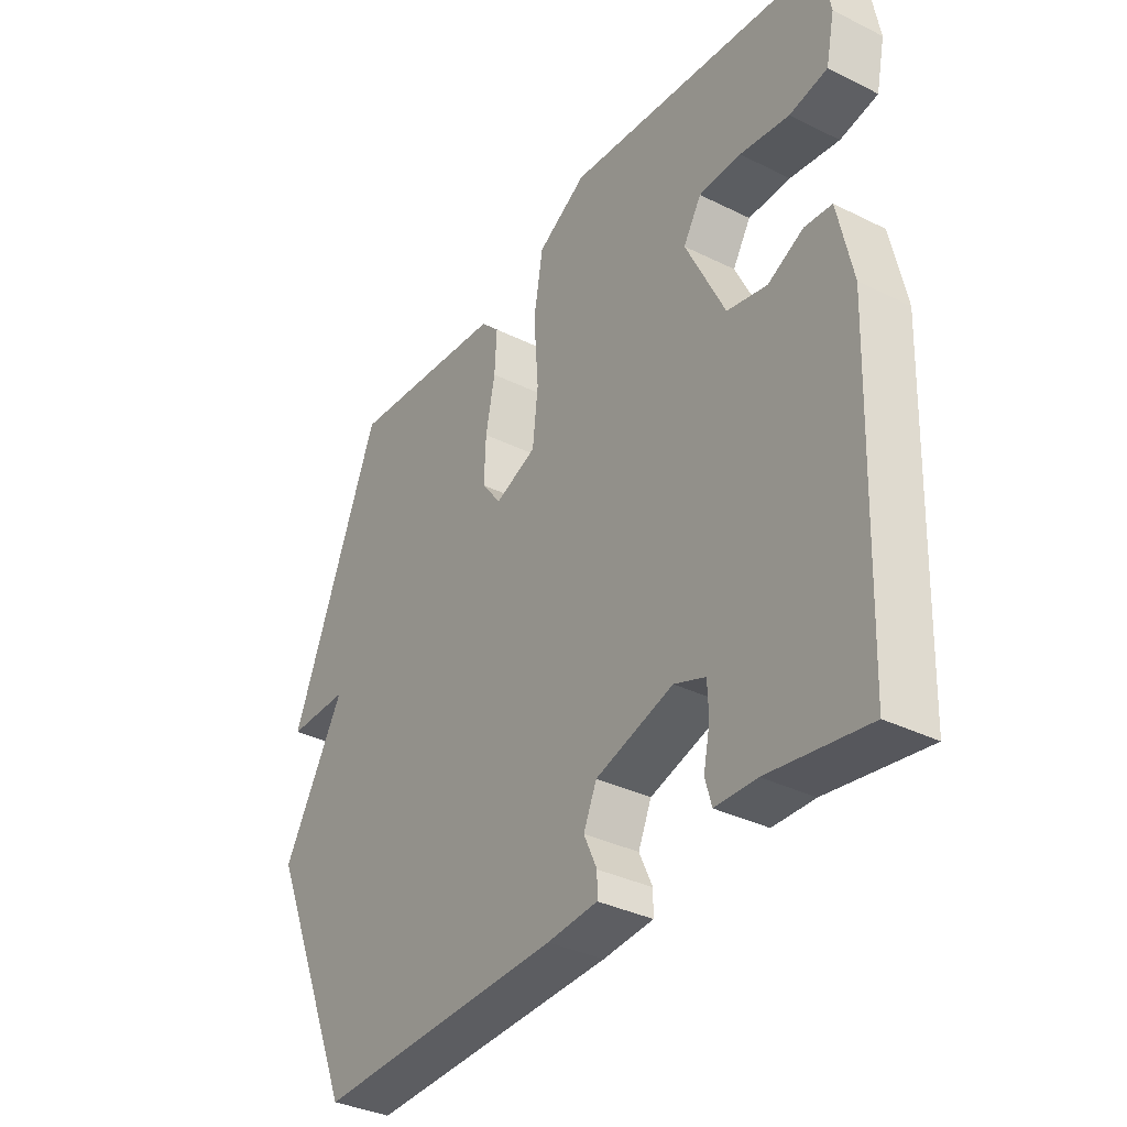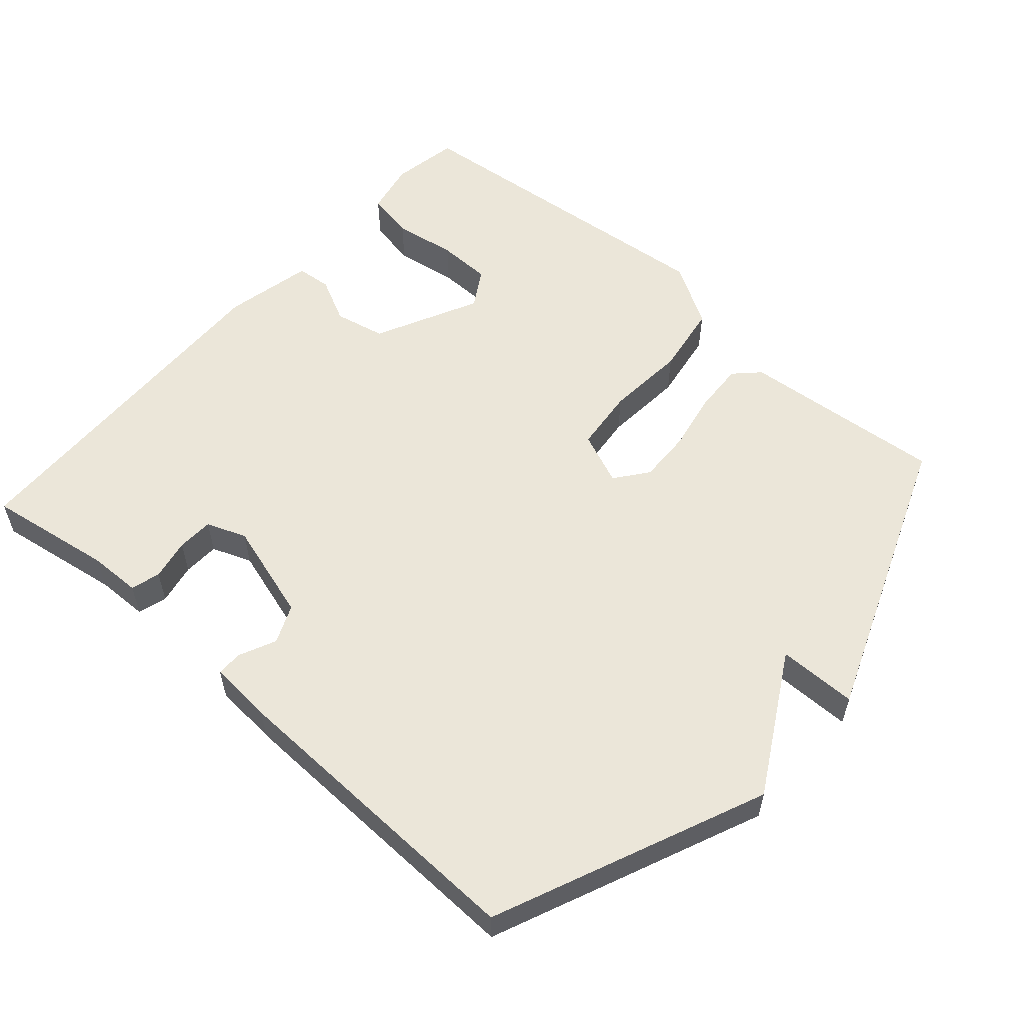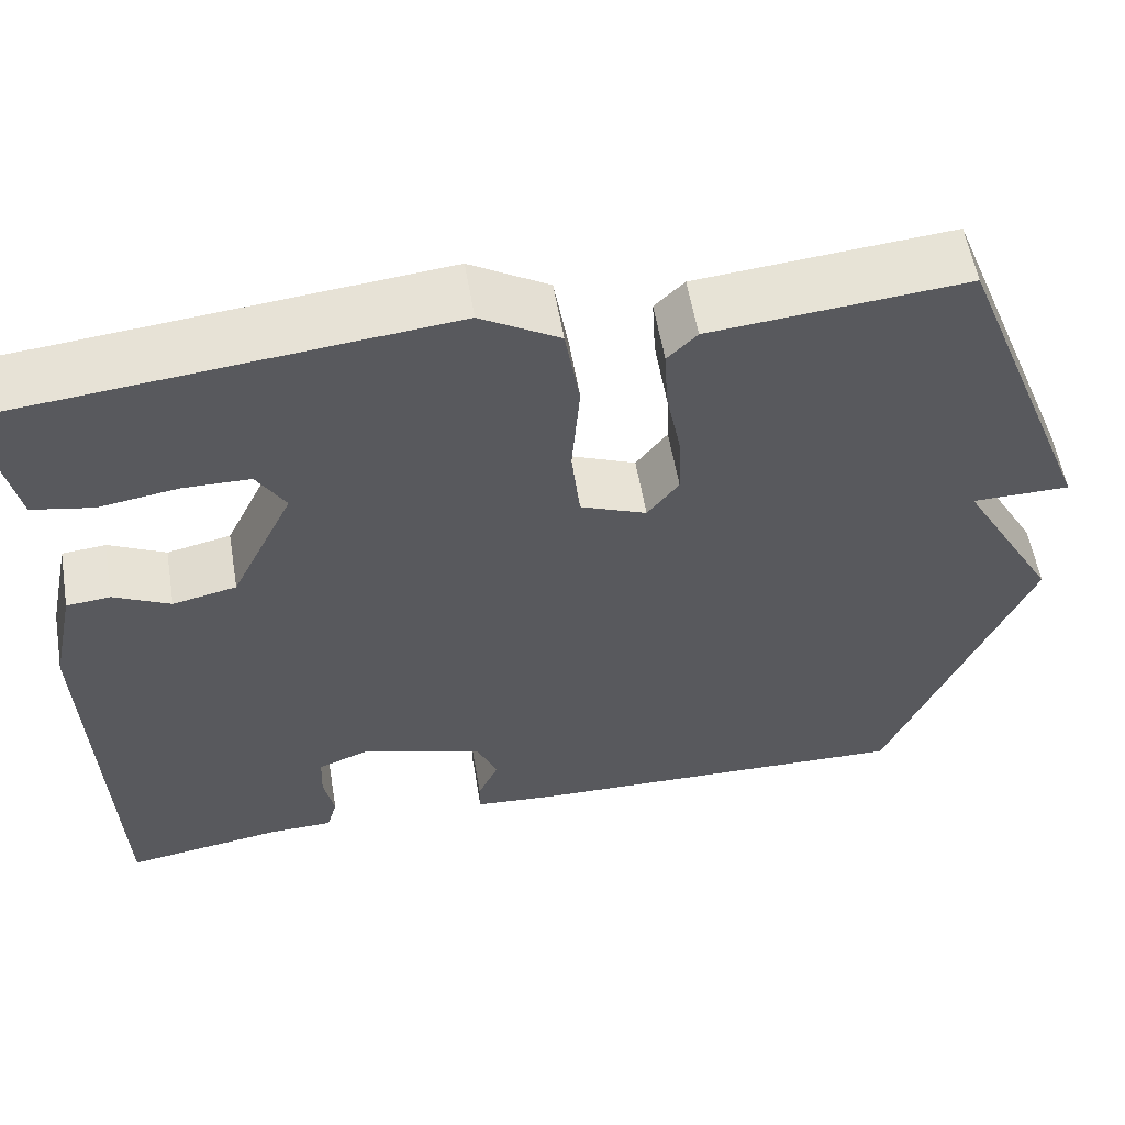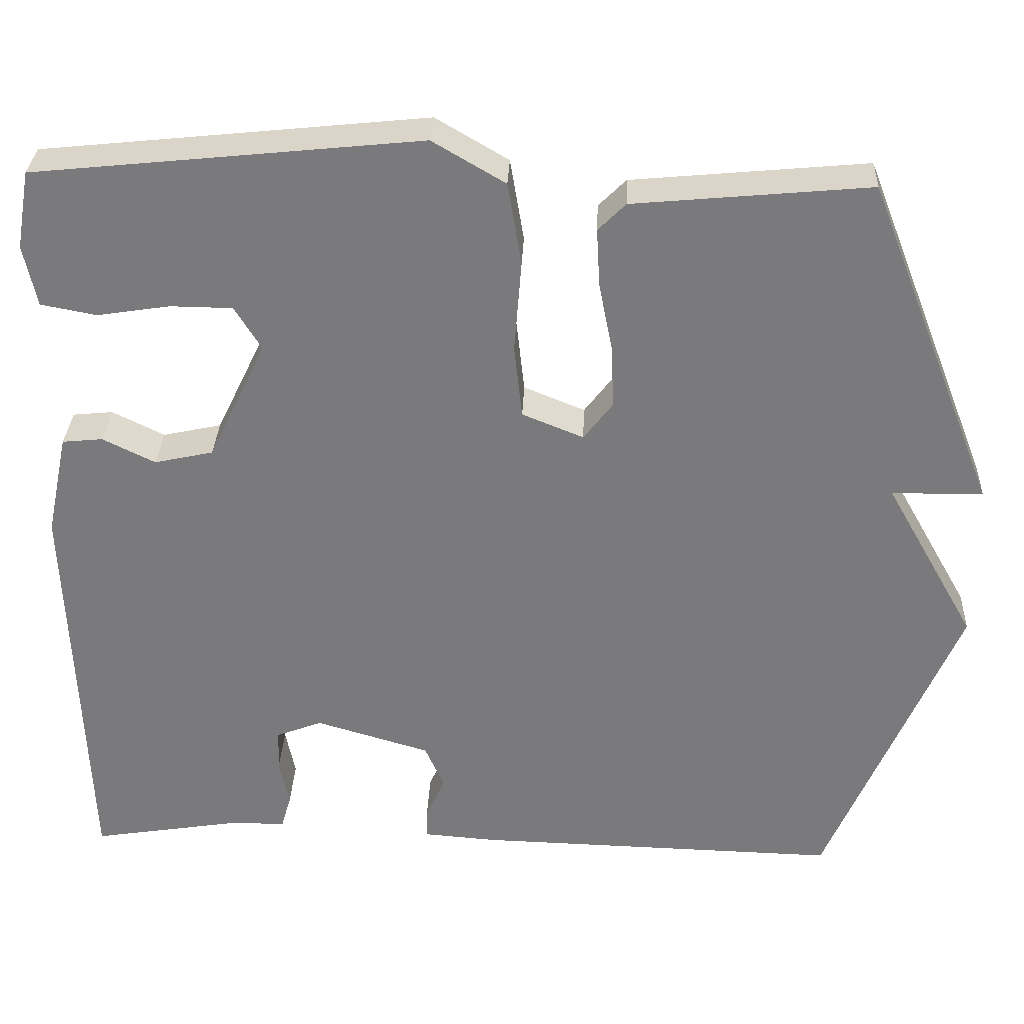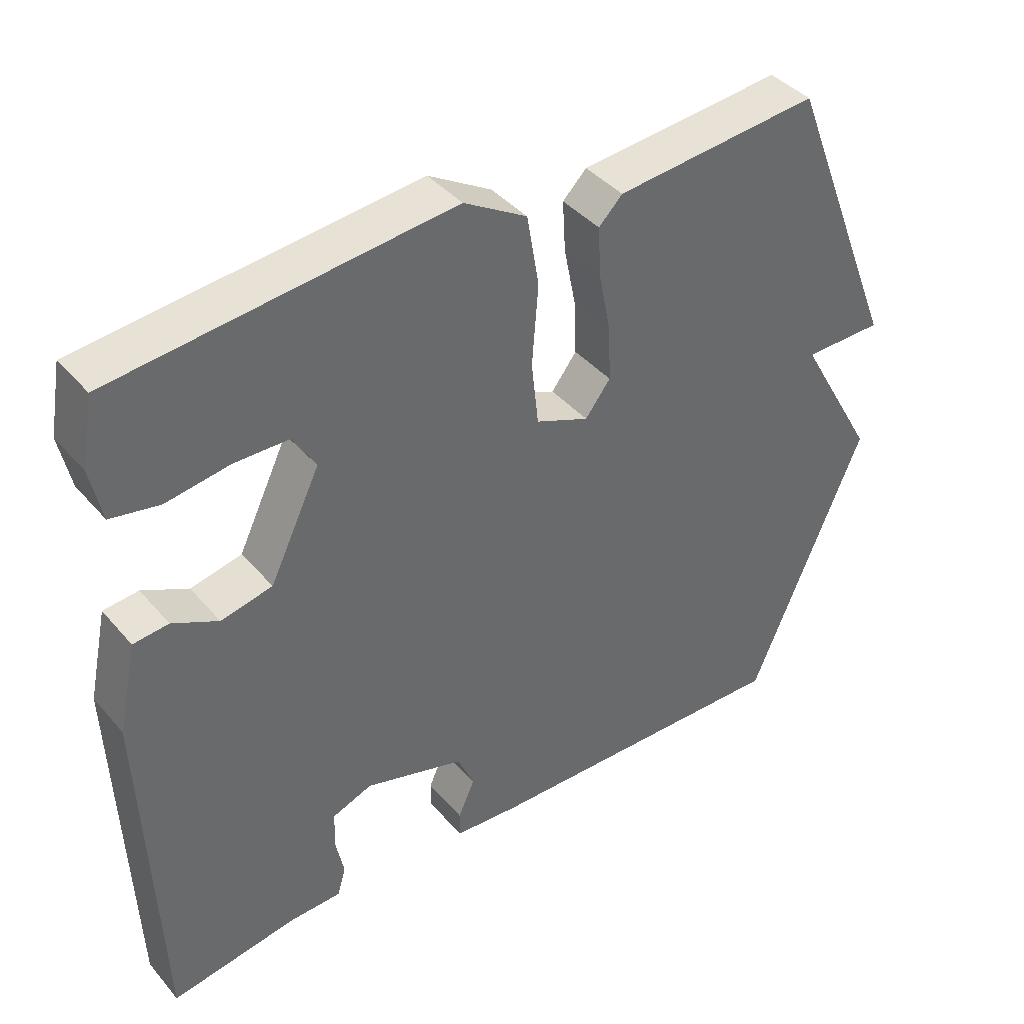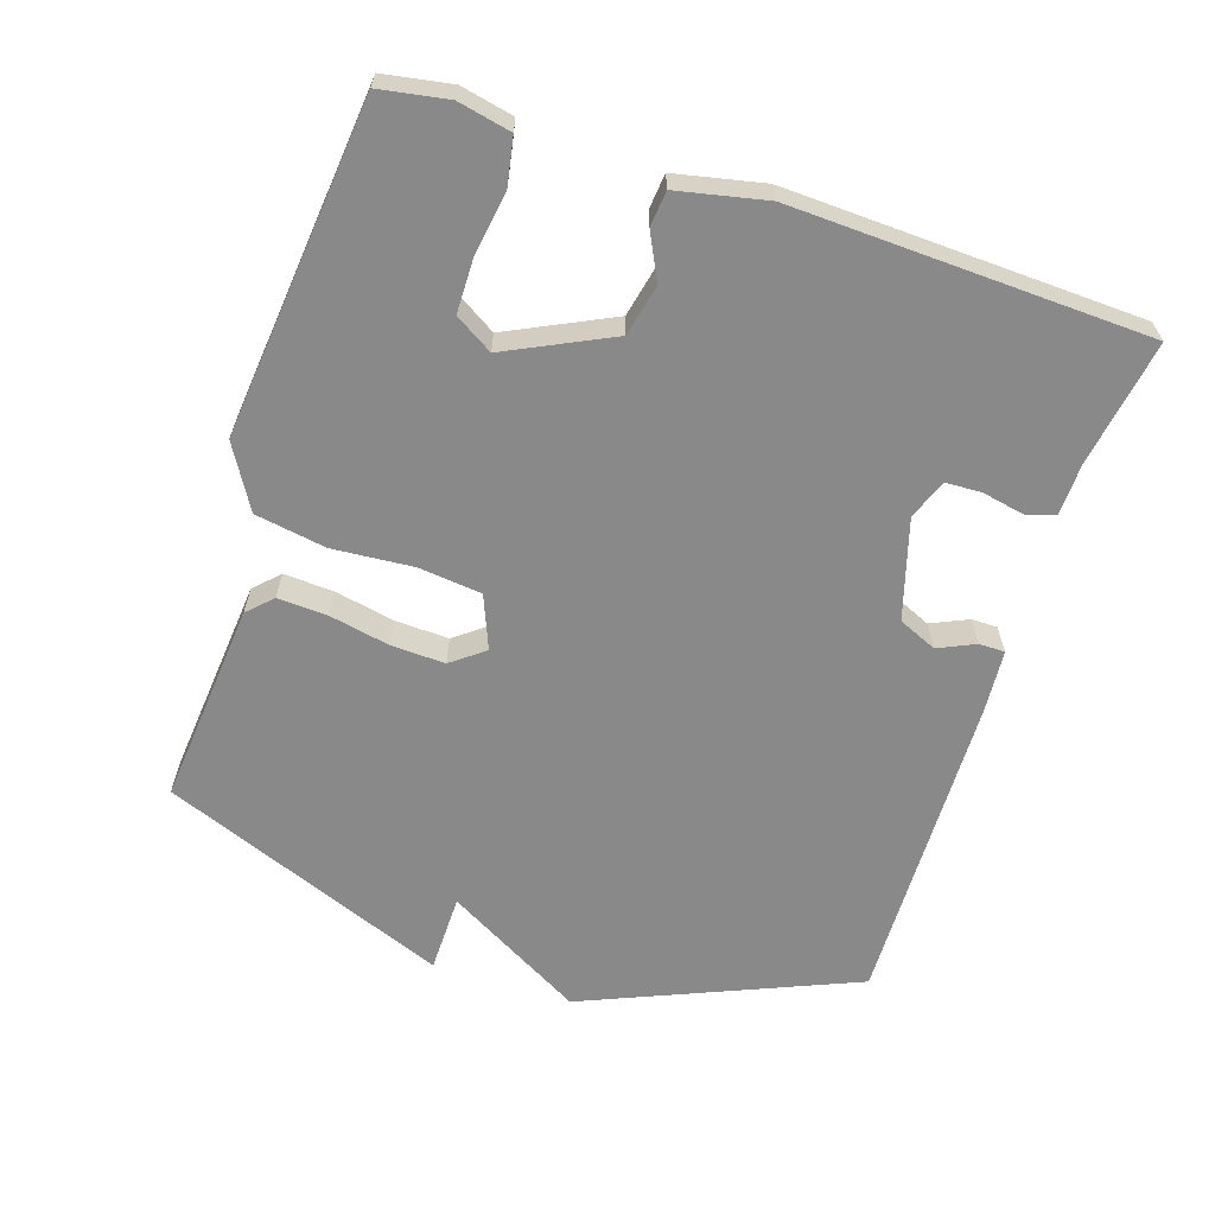
<metadata>
{"format":"obj","ext":"obj","renderer":"f3d","projection":"perspective","resolution":1024,"background":"white","views":[{"elev":-35.4,"azim":56.7,"up":"+Z"},{"elev":56.4,"azim":-138.4,"up":"+Y"},{"elev":57.1,"azim":170.4,"up":"+Z"},{"elev":31.5,"azim":-177.6,"up":"+Z"},{"elev":40.4,"azim":143.6,"up":"+Z"},{"elev":-63.0,"azim":71.9,"up":"+Y"}]}
</metadata>
<code>
v 0.5 0.07 0.5
v 0.517 0.07 0.403
v 0.501 0.07 0.327
v 0.432 0.07 0.314
v 0.342 0.07 0.328
v 0.265 0.07 0.327
v 0.232 0.07 0.273
v 0.304 0.07 0.124
v 0.377 0.07 0.108
v 0.442 0.07 0.14
v 0.492 0.07 0.135
v 0.519 0.07 0.008
v 0.5 0.07 -0.5
v 0.32 0.07 -0.471
v 0.245 0.07 -0.469
v 0.233 0.07 -0.427
v 0.245 0.07 -0.368
v 0.243 0.07 -0.316
v 0.186 0.07 -0.294
v 0.044 0.07 -0.336
v 0.02 0.07 -0.391
v 0.044 0.07 -0.444
v 0.044 0.07 -0.481
v -0.048 0.07 -0.488
v -0.5 0.07 -0.5
v -0.663 0.07 -0.113
v -0.55 0.07 0.086
v -0.663 0.07 0.087
v -0.5 0.07 0.5
v -0.208 0.07 0.473
v -0.174 0.07 0.439
v -0.178 0.07 0.367
v -0.195 0.07 0.281
v -0.198 0.07 0.204
v -0.162 0.07 0.157
v -0.086 0.07 0.188
v -0.076 0.07 0.279
v -0.085 0.07 0.394
v -0.068 0.07 0.496
v 0.022 0.07 0.549
v 0.5 0 0.5
v 0.517 0 0.403
v 0.501 0 0.327
v 0.432 0 0.314
v 0.342 0 0.328
v 0.265 0 0.327
v 0.232 0 0.273
v 0.304 0 0.124
v 0.377 0 0.108
v 0.442 0 0.14
v 0.492 0 0.135
v 0.519 0 0.008
v 0.5 0 -0.5
v 0.32 0 -0.471
v 0.245 0 -0.469
v 0.233 0 -0.427
v 0.245 0 -0.368
v 0.243 0 -0.316
v 0.186 0 -0.294
v 0.044 0 -0.336
v 0.02 0 -0.391
v 0.044 0 -0.444
v 0.044 0 -0.481
v -0.048 0 -0.488
v -0.5 0 -0.5
v -0.663 0 -0.113
v -0.55 0 0.086
v -0.663 0 0.087
v -0.5 0 0.5
v -0.208 0 0.473
v -0.174 0 0.439
v -0.178 0 0.367
v -0.195 0 0.281
v -0.198 0 0.204
v -0.162 0 0.157
v -0.086 0 0.188
v -0.076 0 0.279
v -0.085 0 0.394
v -0.068 0 0.496
v 0.022 0 0.549
f 40 1 2
f 39 40 2
f 38 39 2
f 37 38 2
f 31 32 33
f 30 31 33
f 29 30 33
f 28 29 33
f 27 28 33
f 27 33 34
f 25 26 27
f 24 25 27
f 23 24 27
f 22 23 27
f 21 22 27
f 27 34 35
f 21 27 35
f 20 21 35
f 14 15 16 17
f 14 17 18
f 13 14 18
f 12 13 18
f 11 12 18
f 10 11 18
f 9 10 18
f 8 9 18 19
f 2 3 4 5
f 2 5 6
f 37 2 6
f 36 37 6 7
f 20 35 36
f 19 20 36
f 8 19 36
f 7 8 36
f 42 41 80
f 42 80 79
f 42 79 78
f 42 78 77
f 73 72 71
f 73 71 70
f 73 70 69
f 73 69 68
f 73 68 67
f 74 73 67
f 67 66 65
f 67 65 64
f 67 64 63
f 67 63 62
f 67 62 61
f 75 74 67
f 75 67 61
f 75 61 60
f 57 56 55 54
f 58 57 54
f 58 54 53
f 58 53 52
f 58 52 51
f 58 51 50
f 58 50 49
f 59 58 49 48
f 45 44 43 42
f 46 45 42
f 46 42 77
f 47 46 77 76
f 76 75 60
f 76 60 59
f 76 59 48
f 76 48 47
f 1 41 42 2
f 2 42 43 3
f 3 43 44 4
f 4 44 45 5
f 5 45 46 6
f 6 46 47 7
f 7 47 48 8
f 8 48 49 9
f 9 49 50 10
f 10 50 51 11
f 11 51 52 12
f 12 52 53 13
f 13 53 54 14
f 14 54 55 15
f 15 55 56 16
f 16 56 57 17
f 17 57 58 18
f 18 58 59 19
f 19 59 60 20
f 20 60 61 21
f 21 61 62 22
f 22 62 63 23
f 23 63 64 24
f 24 64 65 25
f 25 65 66 26
f 26 66 67 27
f 27 67 68 28
f 28 68 69 29
f 29 69 70 30
f 30 70 71 31
f 31 71 72 32
f 32 72 73 33
f 33 73 74 34
f 34 74 75 35
f 35 75 76 36
f 36 76 77 37
f 37 77 78 38
f 38 78 79 39
f 39 79 80 40
f 40 80 41 1

</code>
